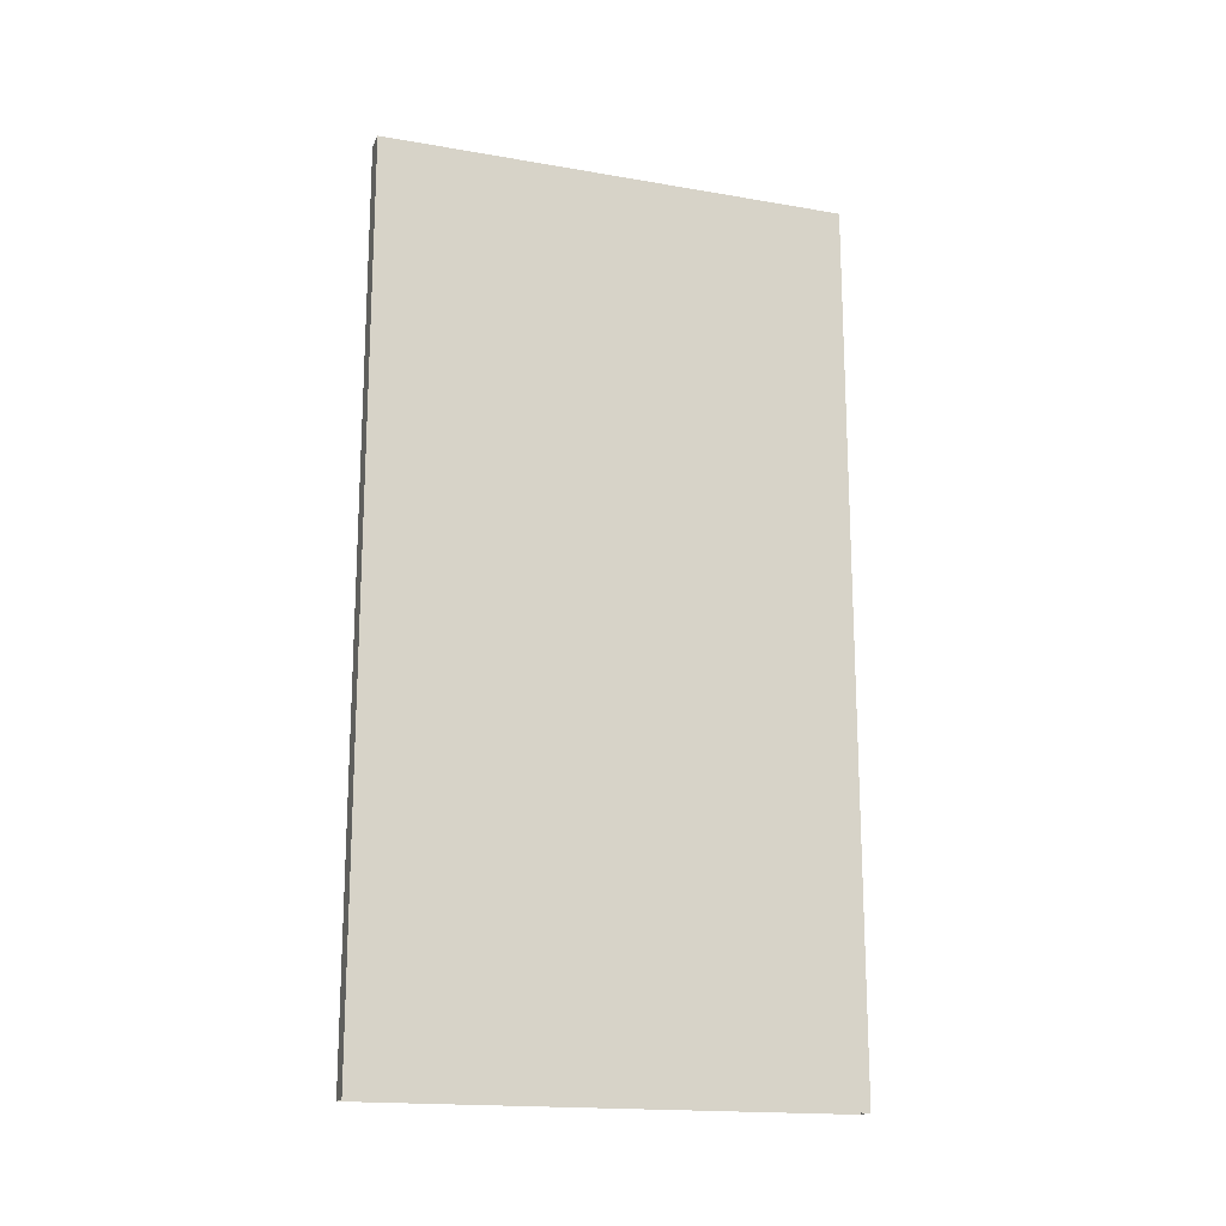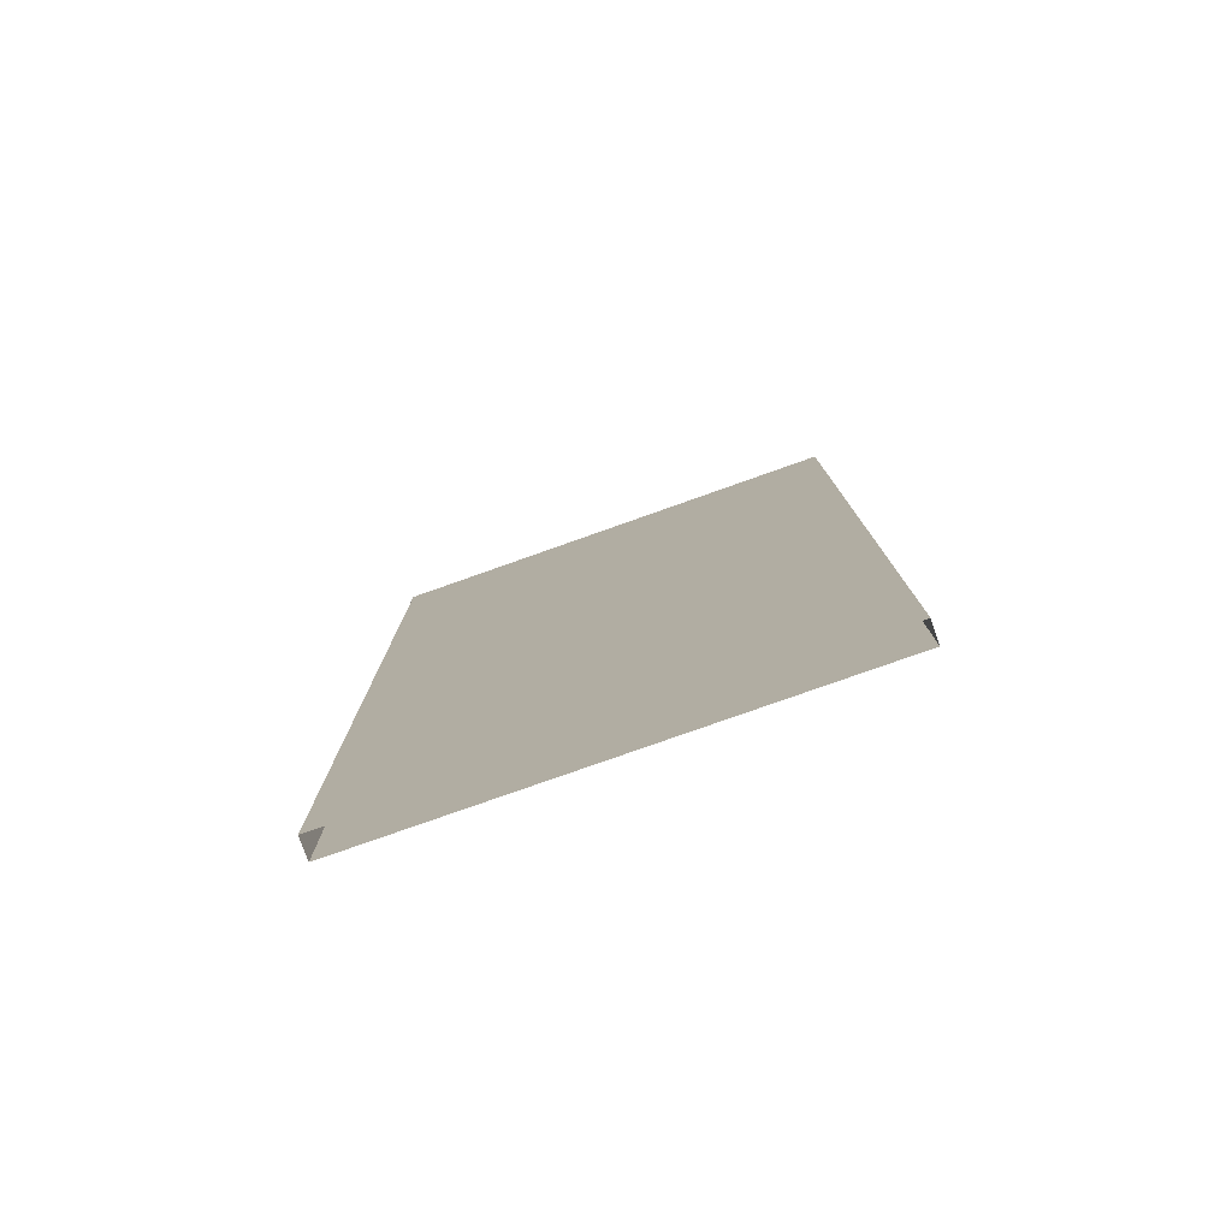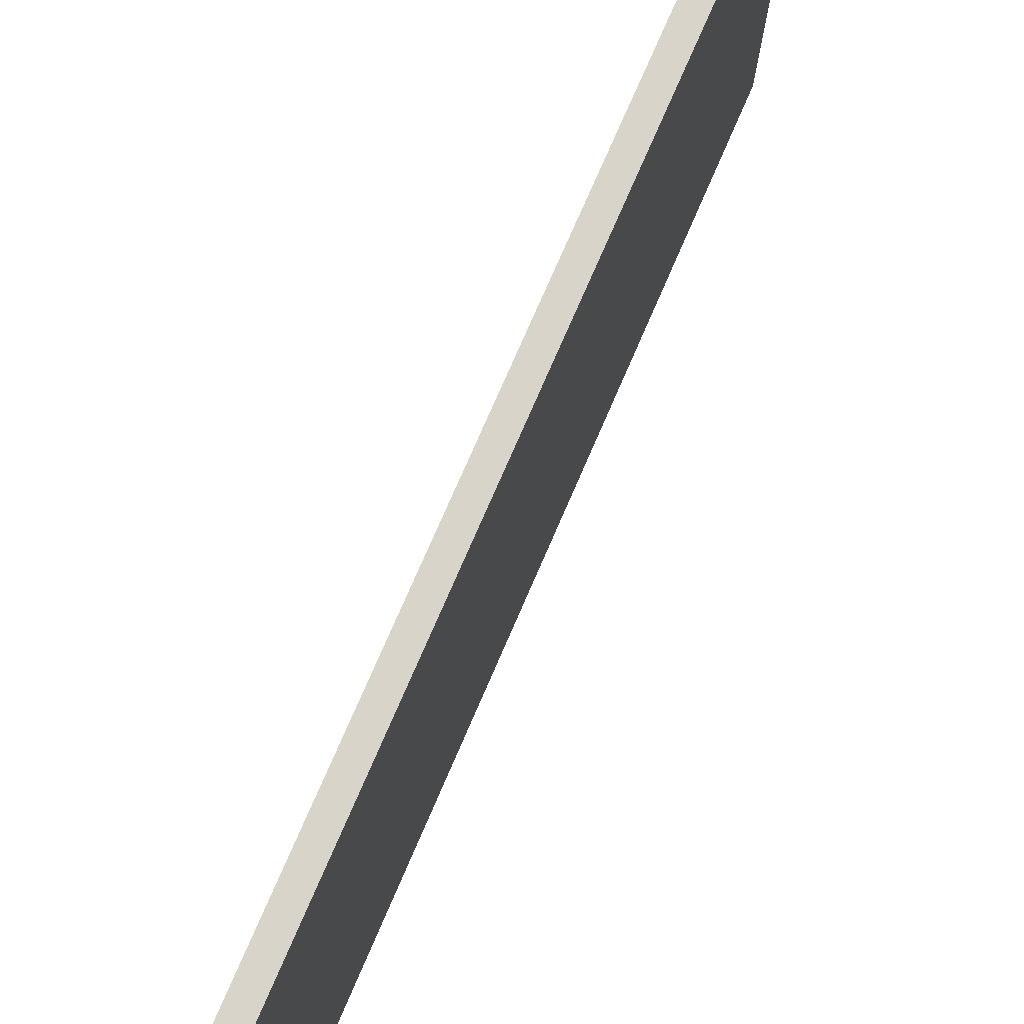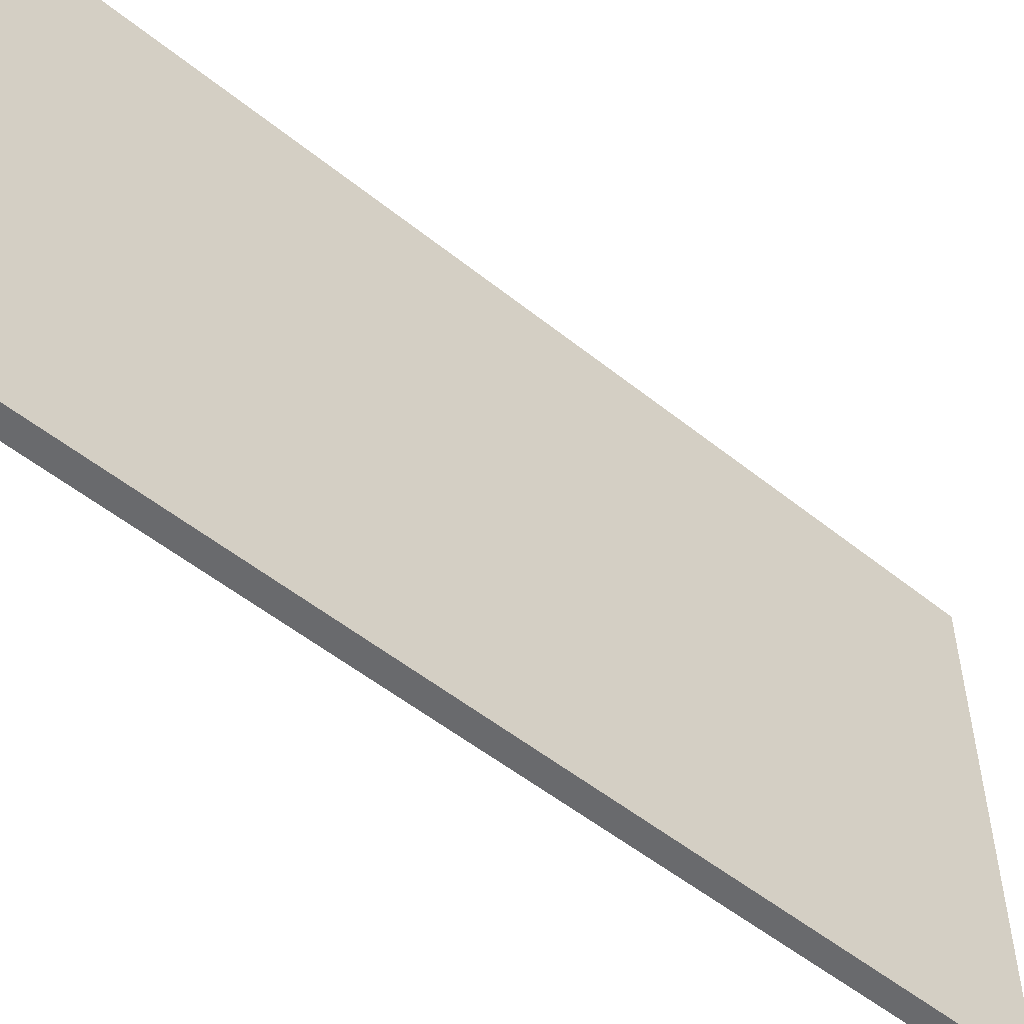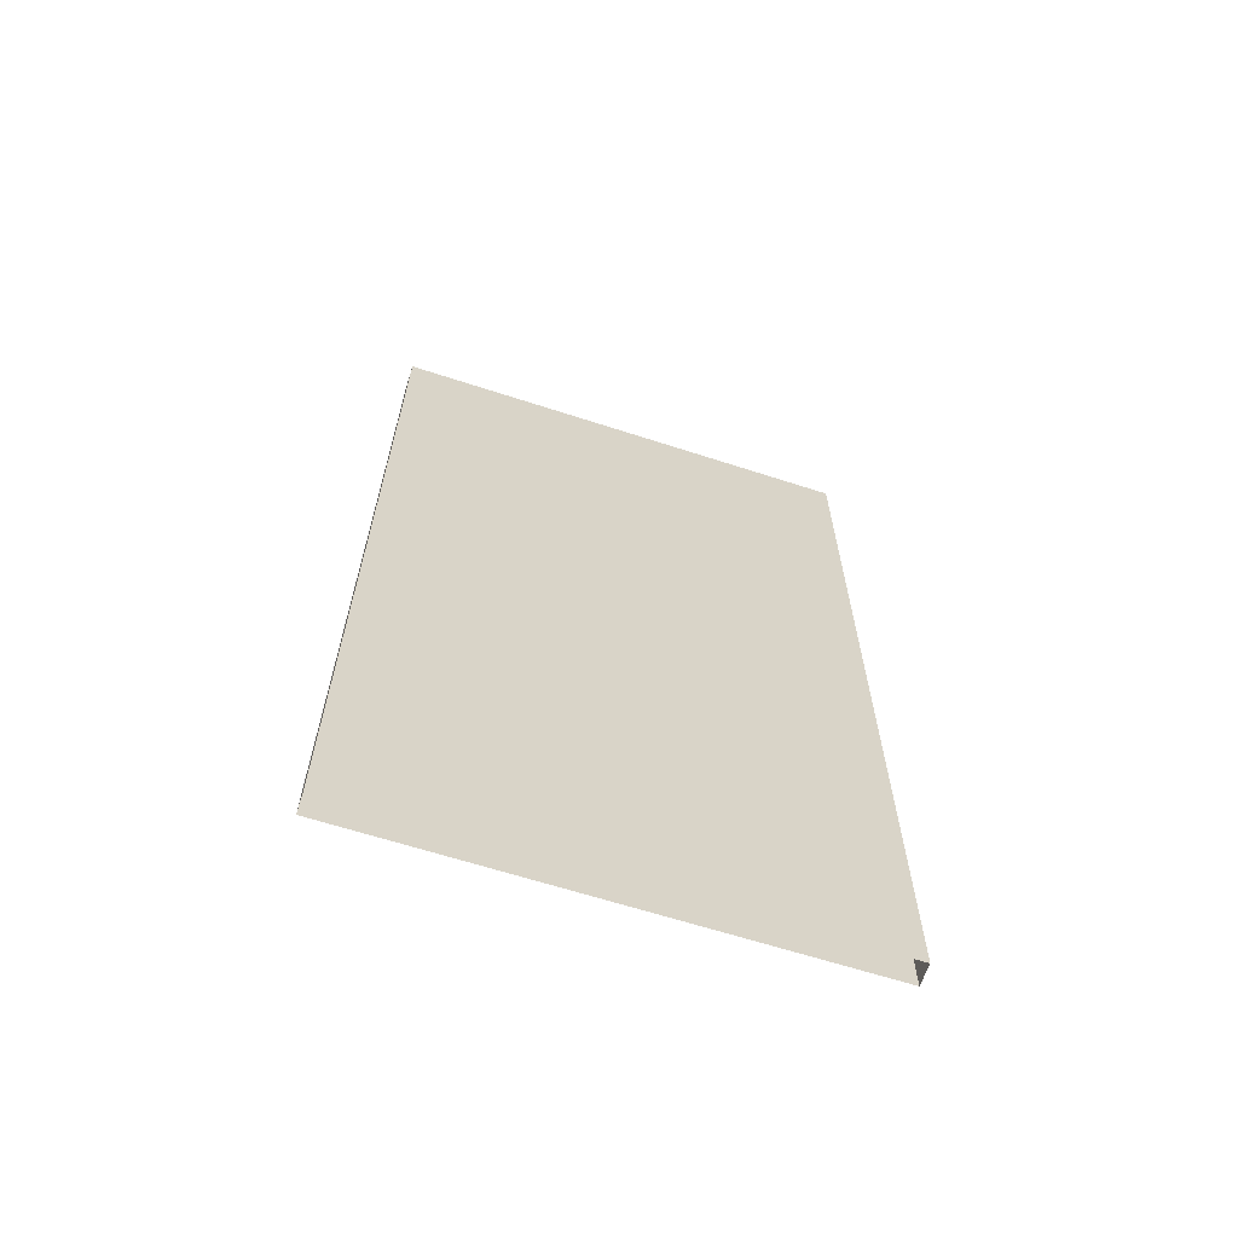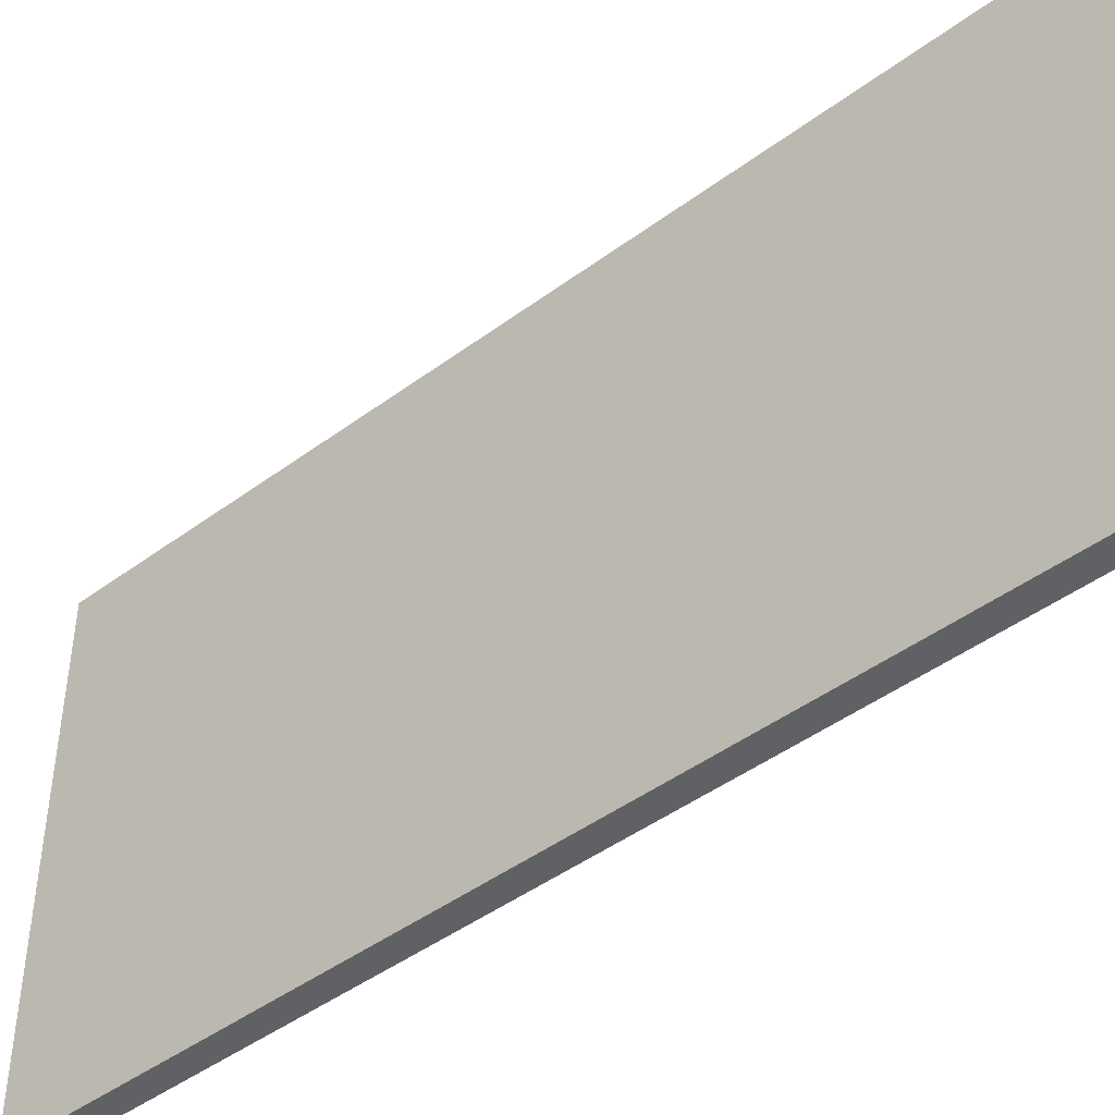
<metadata>
{"format":"obj","ext":"obj","renderer":"f3d","projection":"perspective","resolution":1024,"background":"white","views":[{"elev":-17.3,"azim":71.1,"up":"+Z"},{"elev":-78.4,"azim":-70.5,"up":"+Z"},{"elev":75.3,"azim":-156.6,"up":"+Y"},{"elev":-53.1,"azim":49.3,"up":"+Y"},{"elev":-63.7,"azim":71.8,"up":"+Z"},{"elev":-45.5,"azim":130.5,"up":"+Y"}]}
</metadata>
<code>
o db1r_2_1/db1r_2/mesh27/mesh27-geometry#mesh27-geometry
v 0.5127 0.04506 -0.505
v 0.5127 -0.5155 0.5396
v 0.5127 0.04506 0.5396
v 0.5127 -0.5155 -0.505
v 0.5382 0.04506 0.5396
v 0.5382 -0.5155 -0.505
v 0.5382 0.04506 -0.505
v 0.5382 -0.5155 0.5396
f 1 2 3
f 2 1 4
f 3 2 1
f 4 1 2
f 5 1 3
f 3 1 5
f 6 2 4
f 4 2 6
f 1 5 7
f 7 5 1
f 2 6 8
f 8 6 2
f 5 6 7
f 7 6 5
f 6 5 8
f 8 5 6

</code>
